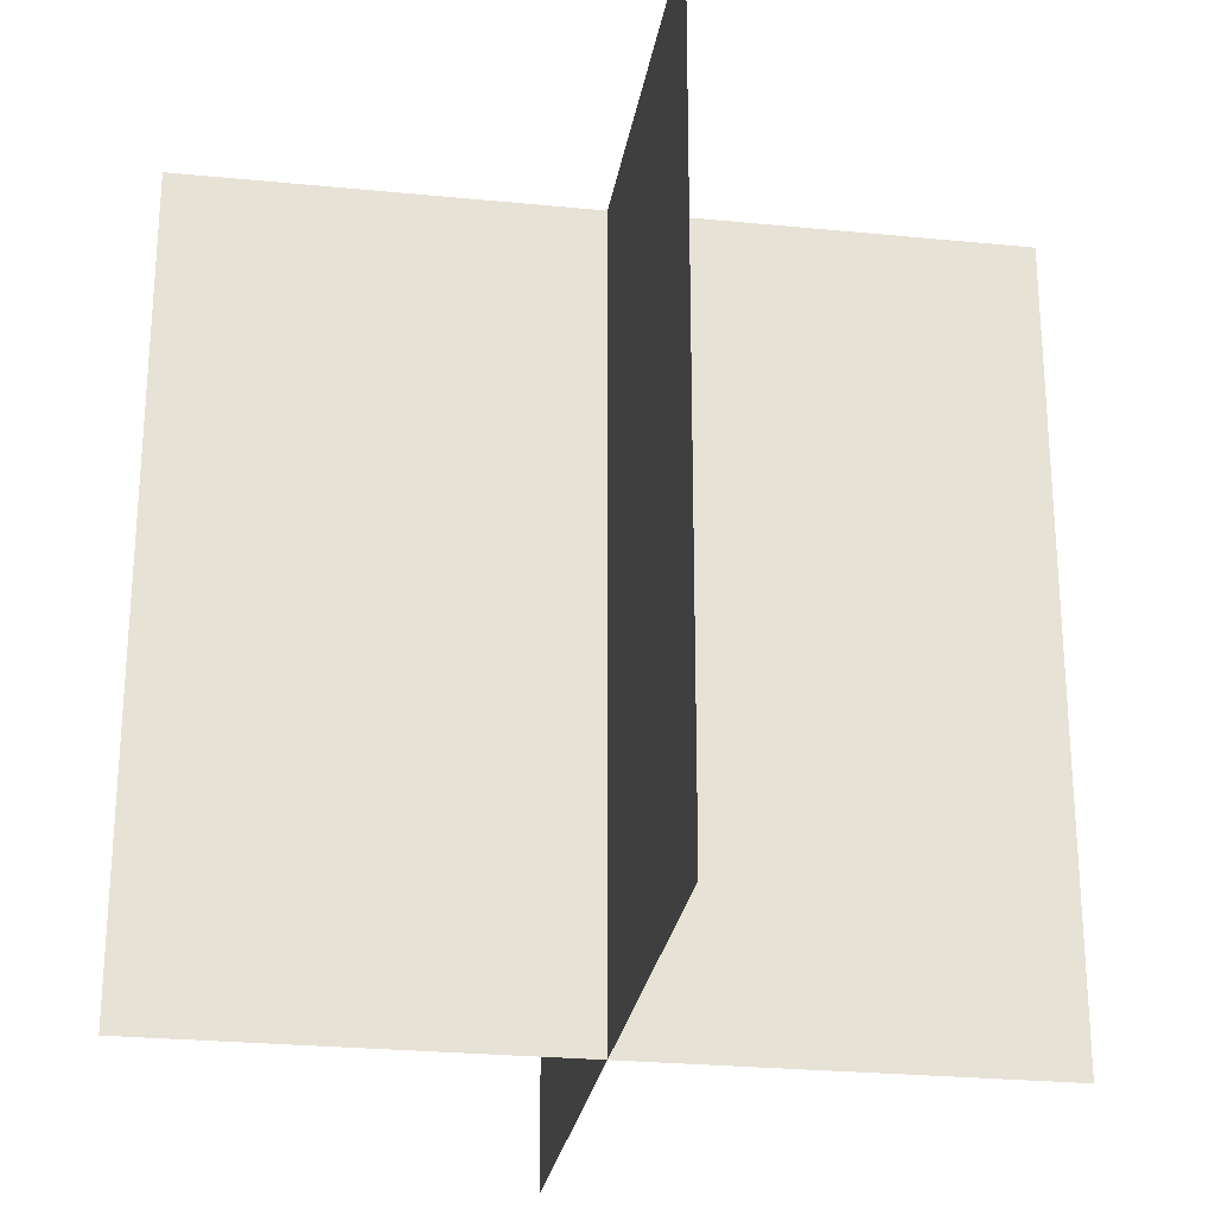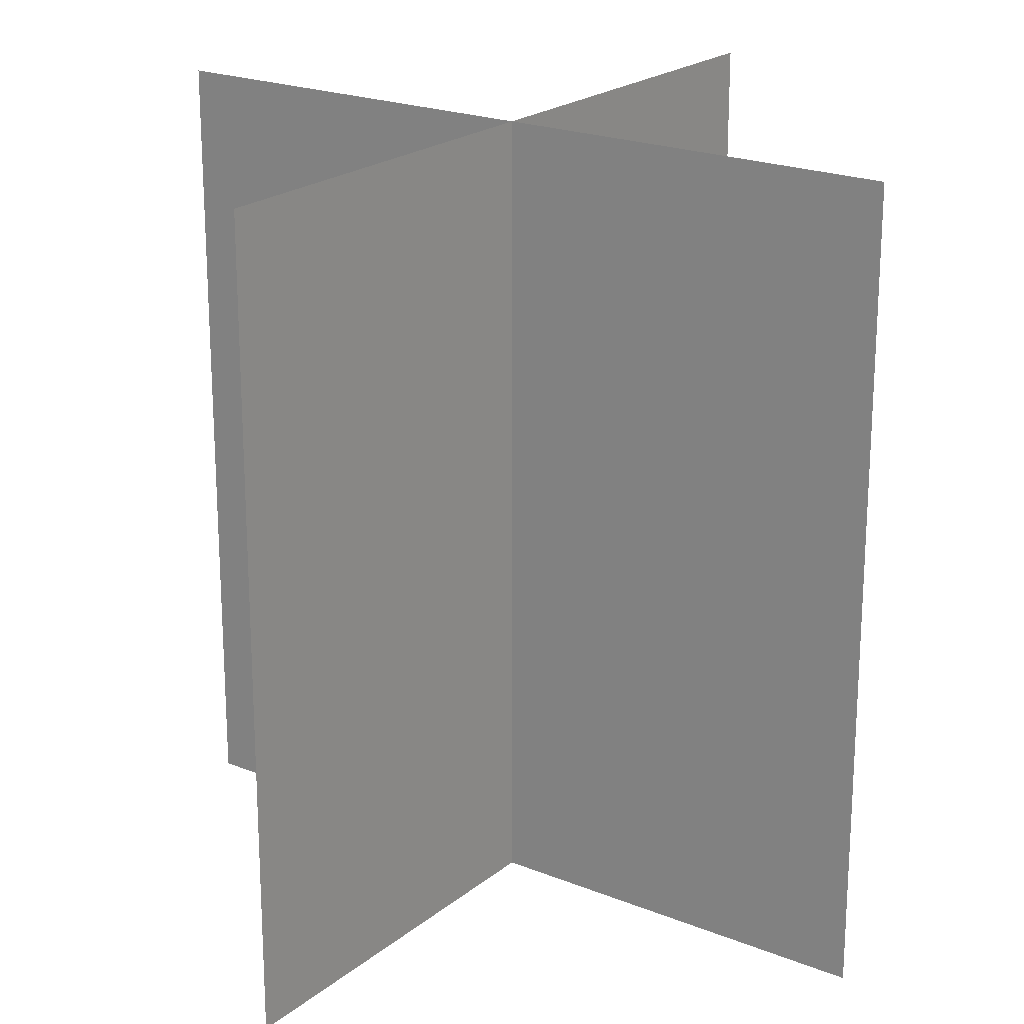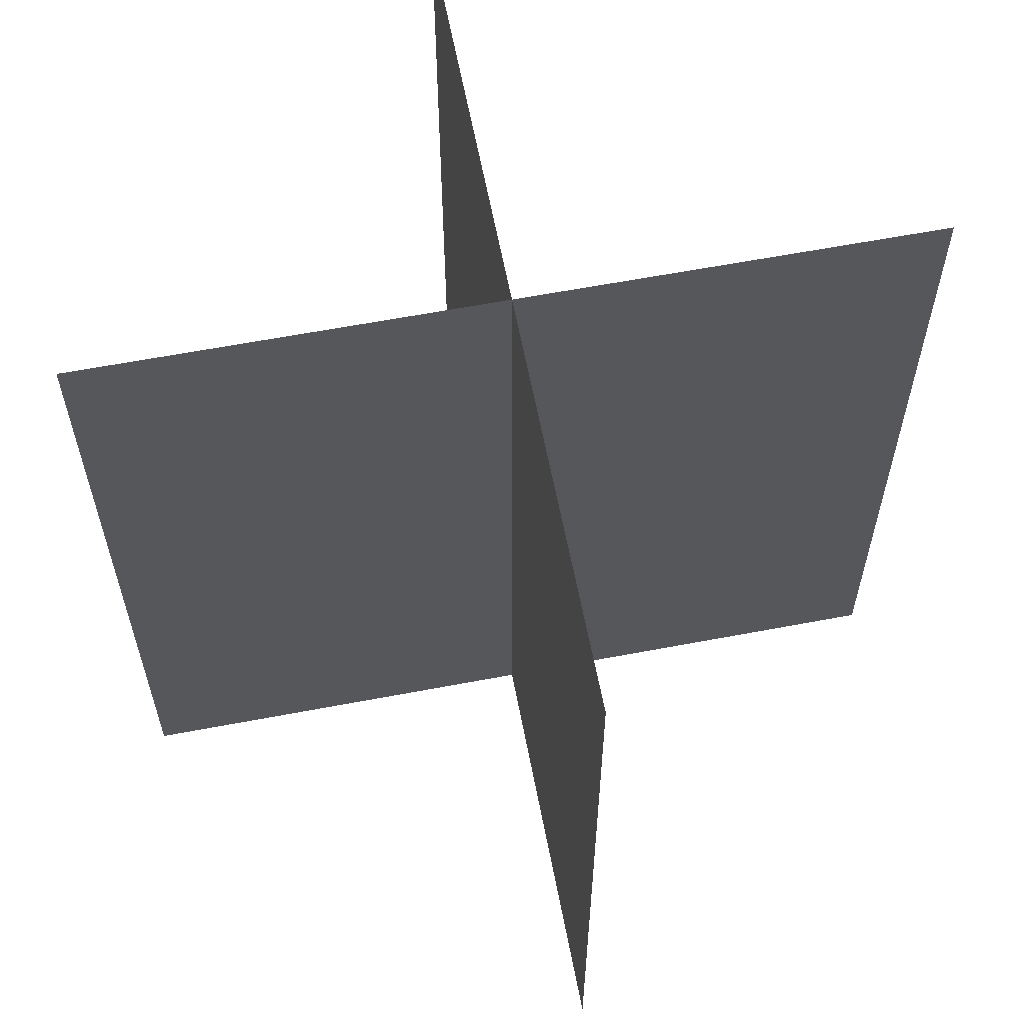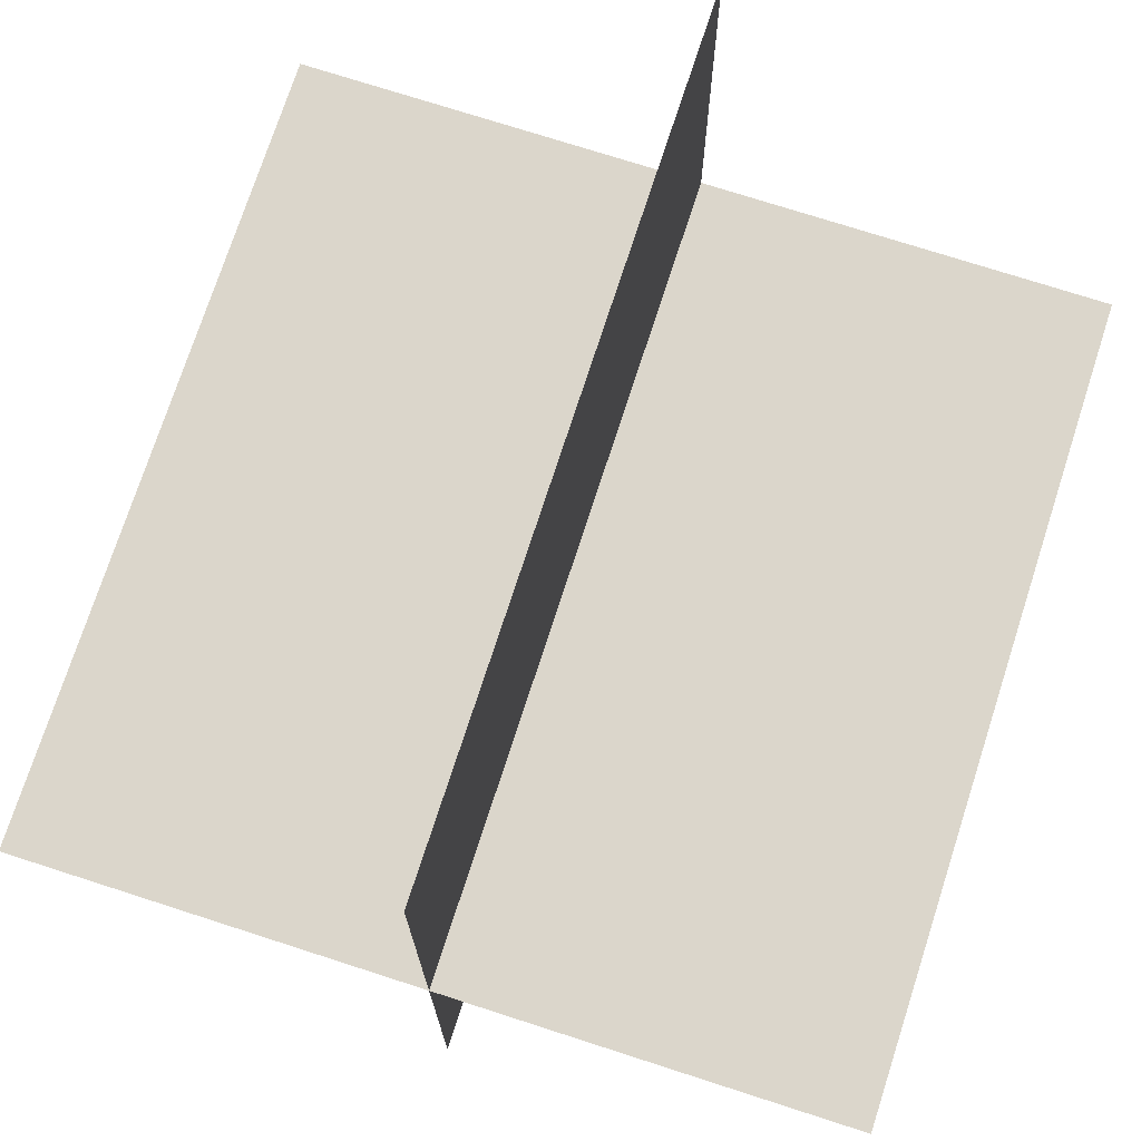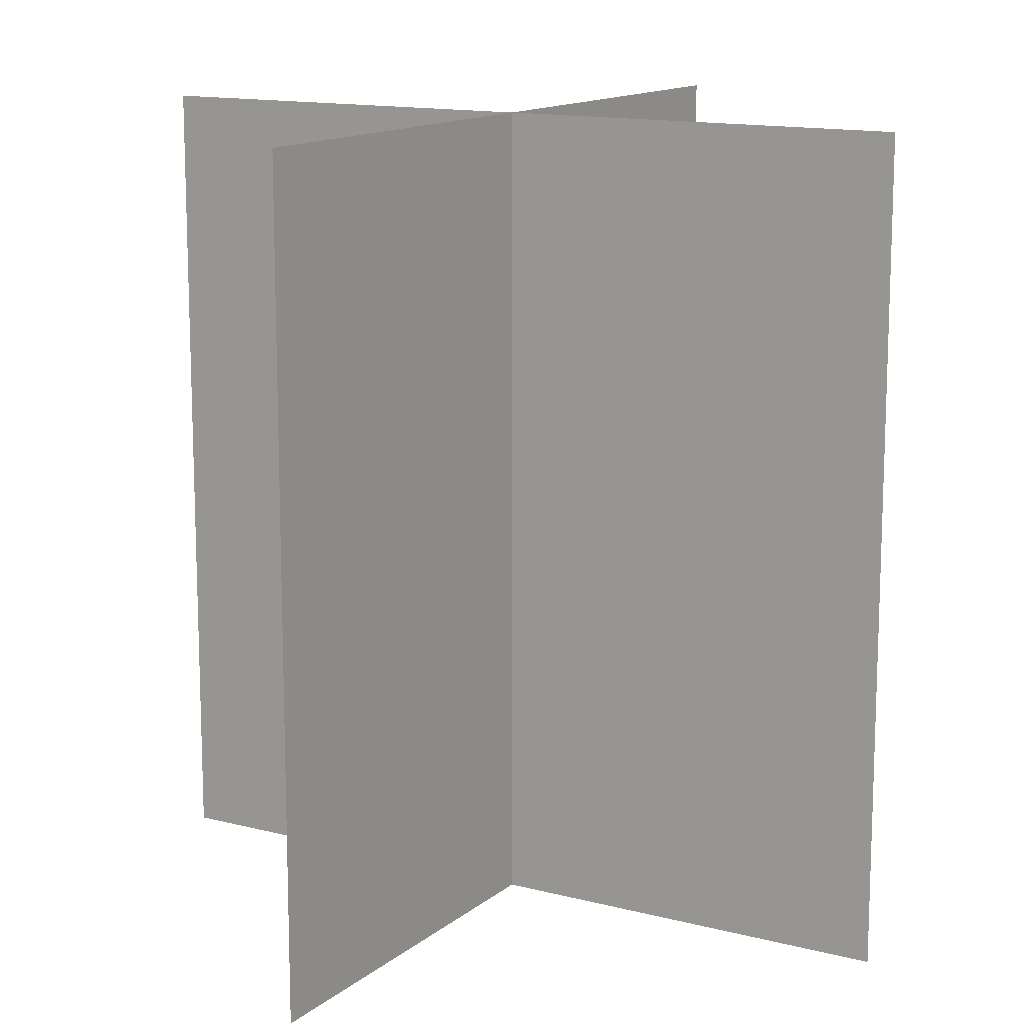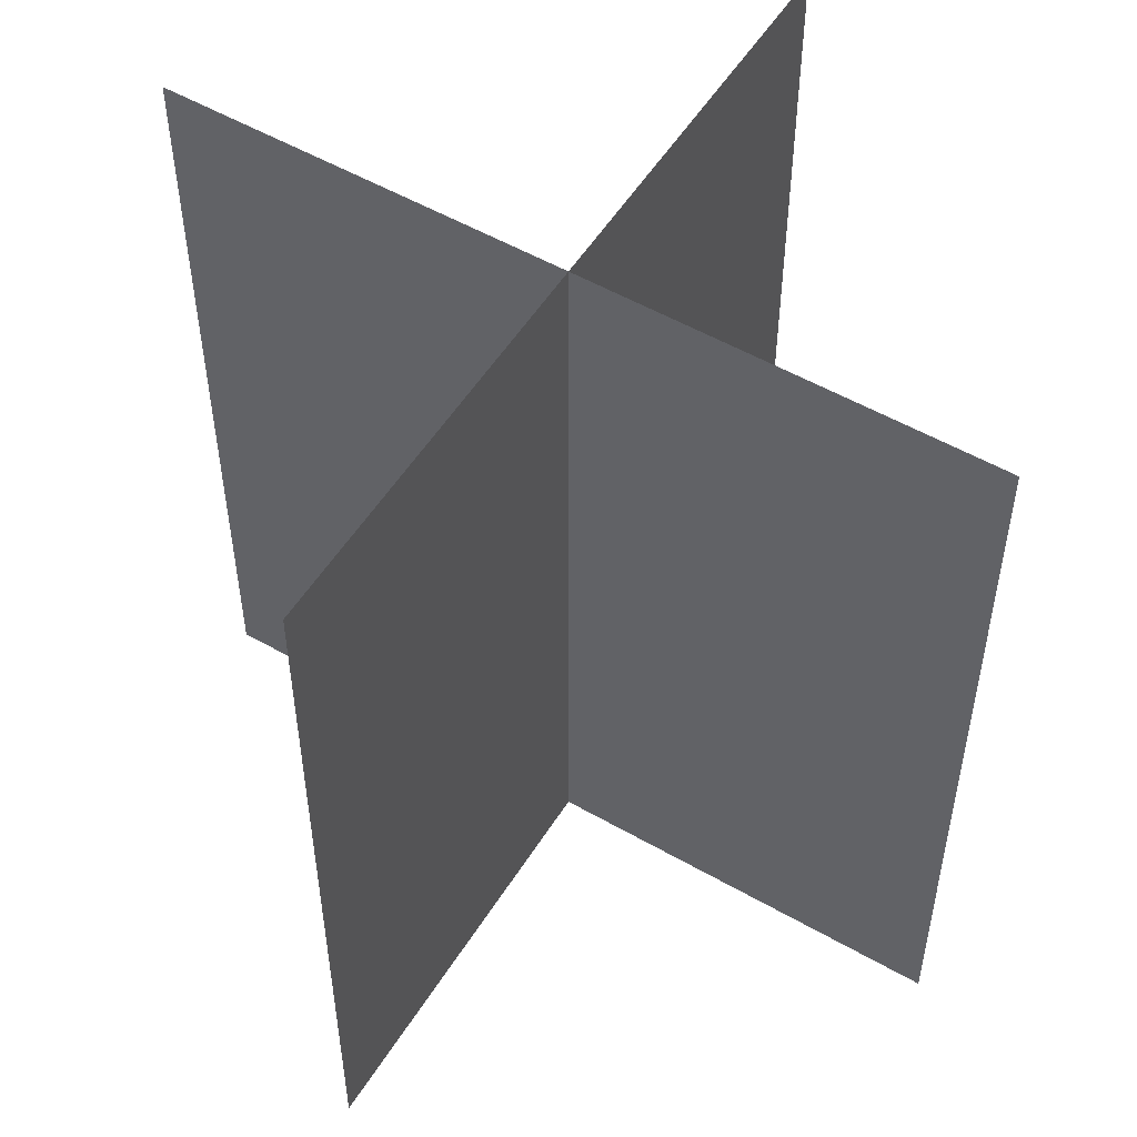
<metadata>
{"format":"obj","ext":"obj","renderer":"f3d","projection":"perspective","resolution":1024,"background":"white","views":[{"elev":-26.0,"azim":-98.9,"up":"+Y"},{"elev":21.3,"azim":-54.3,"up":"+Y"},{"elev":62.3,"azim":79.1,"up":"+Y"},{"elev":73.6,"azim":-162.1,"up":"+Z"},{"elev":13.5,"azim":-59.5,"up":"+Y"},{"elev":53.6,"azim":31.4,"up":"+Y"}]}
</metadata>
<code>
o Object.1
v -0.125 0.125 -0
v 0.125 0.125 -0
v 0.125 -0.125 0
v -0.125 -0.125 0
f 4 3 2
f 1 4 2
f 1 2 3
f 1 3 4
o Object.2
v 0 0.125 0.125
v 0 0.125 -0.125
v 0 -0.125 -0.125
v 0 -0.125 0.125
f 8 7 6
f 5 8 6
f 5 6 7
f 5 7 8

</code>
